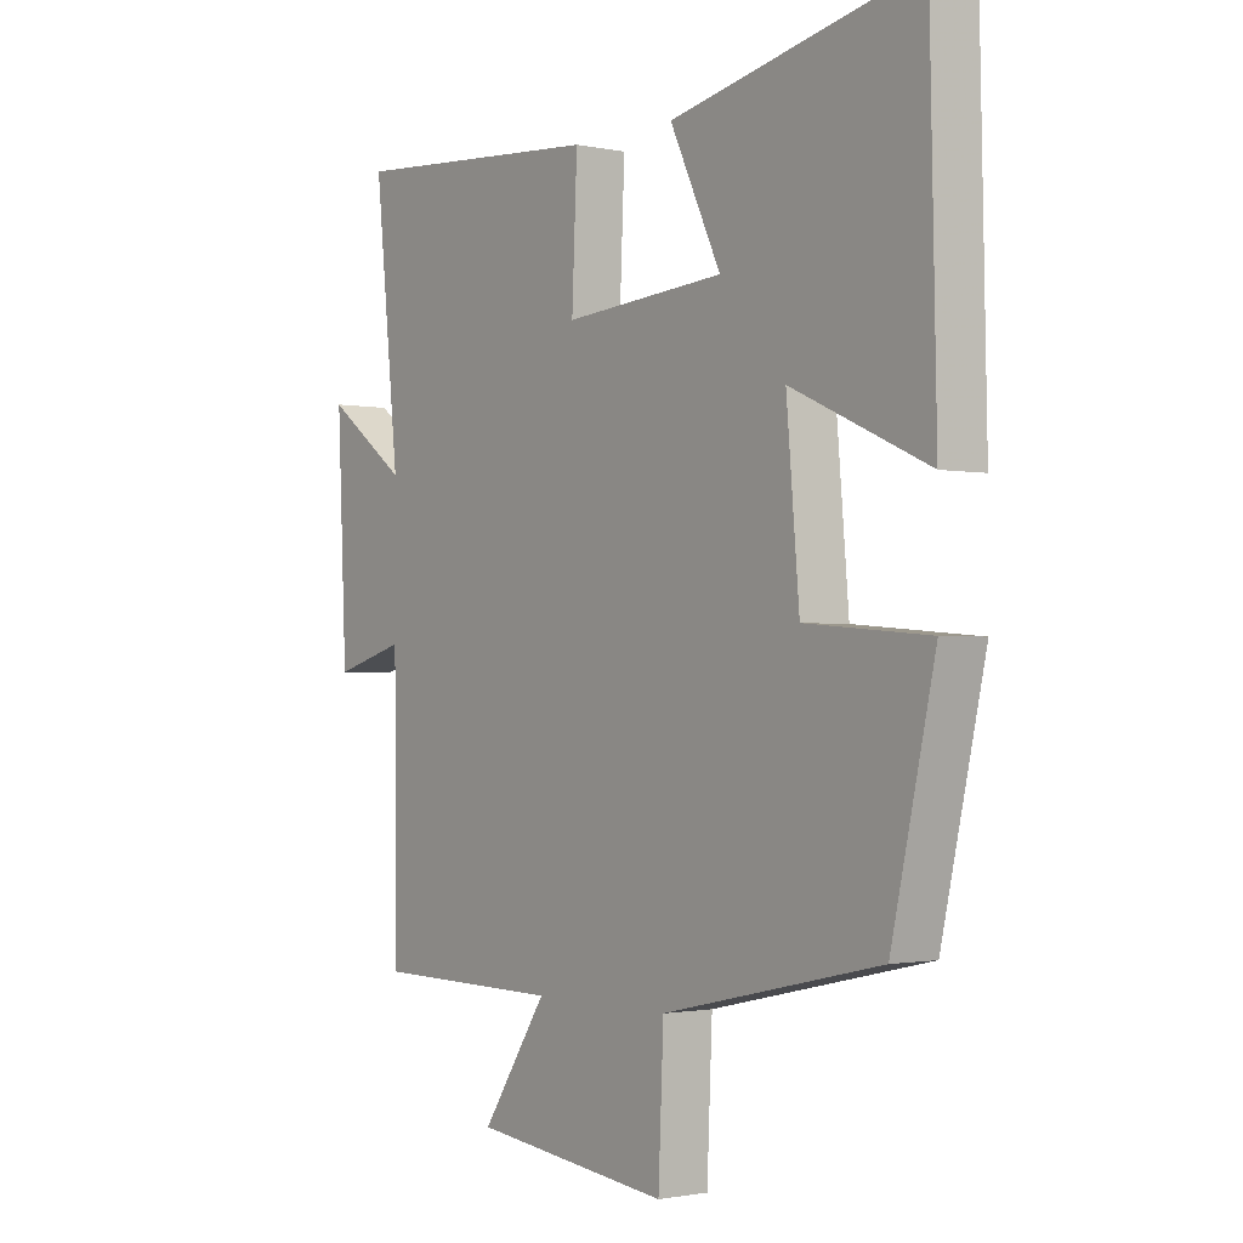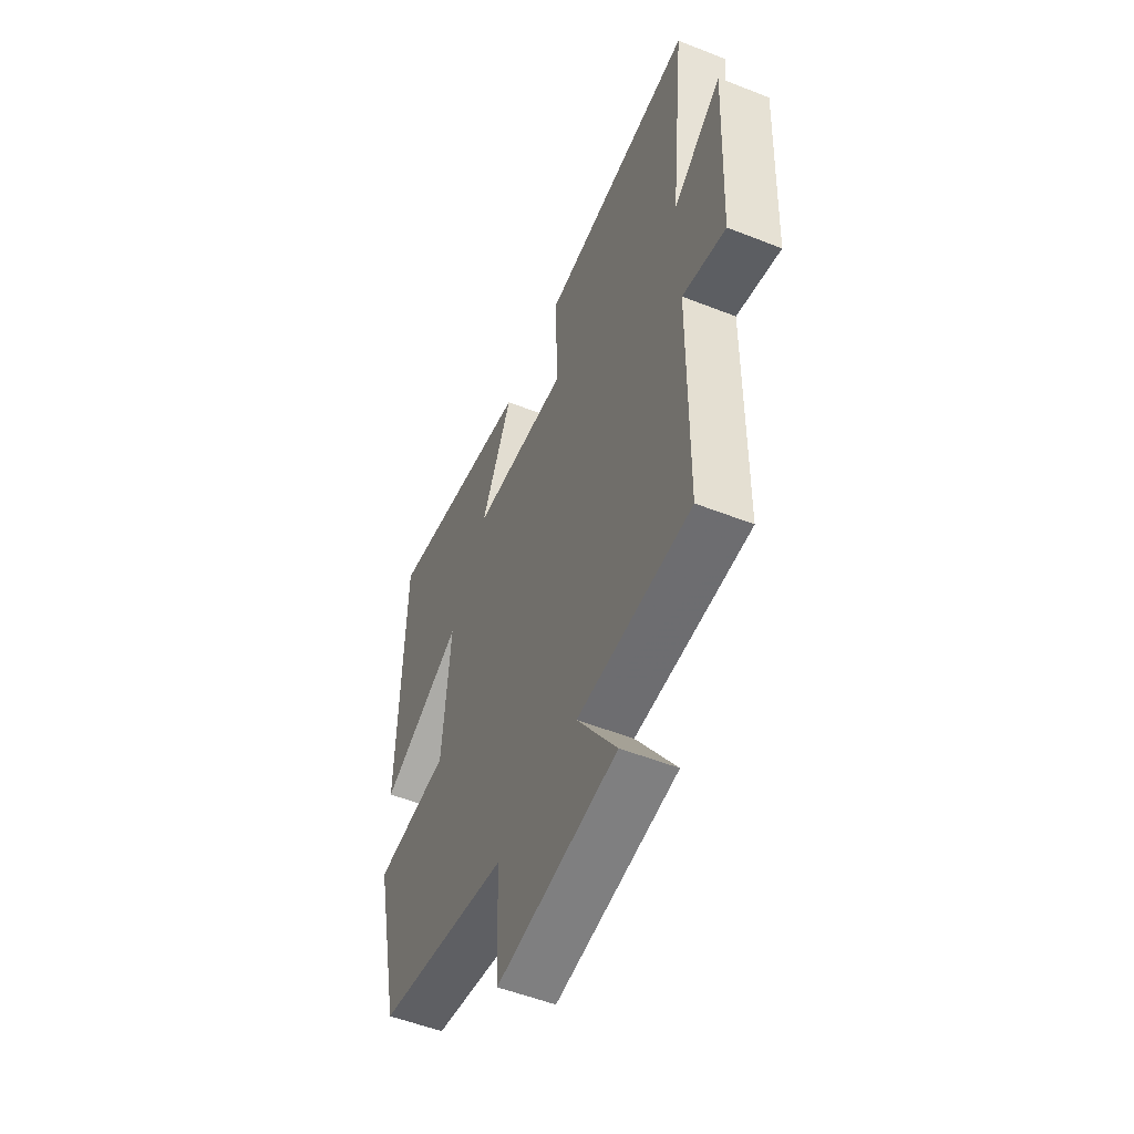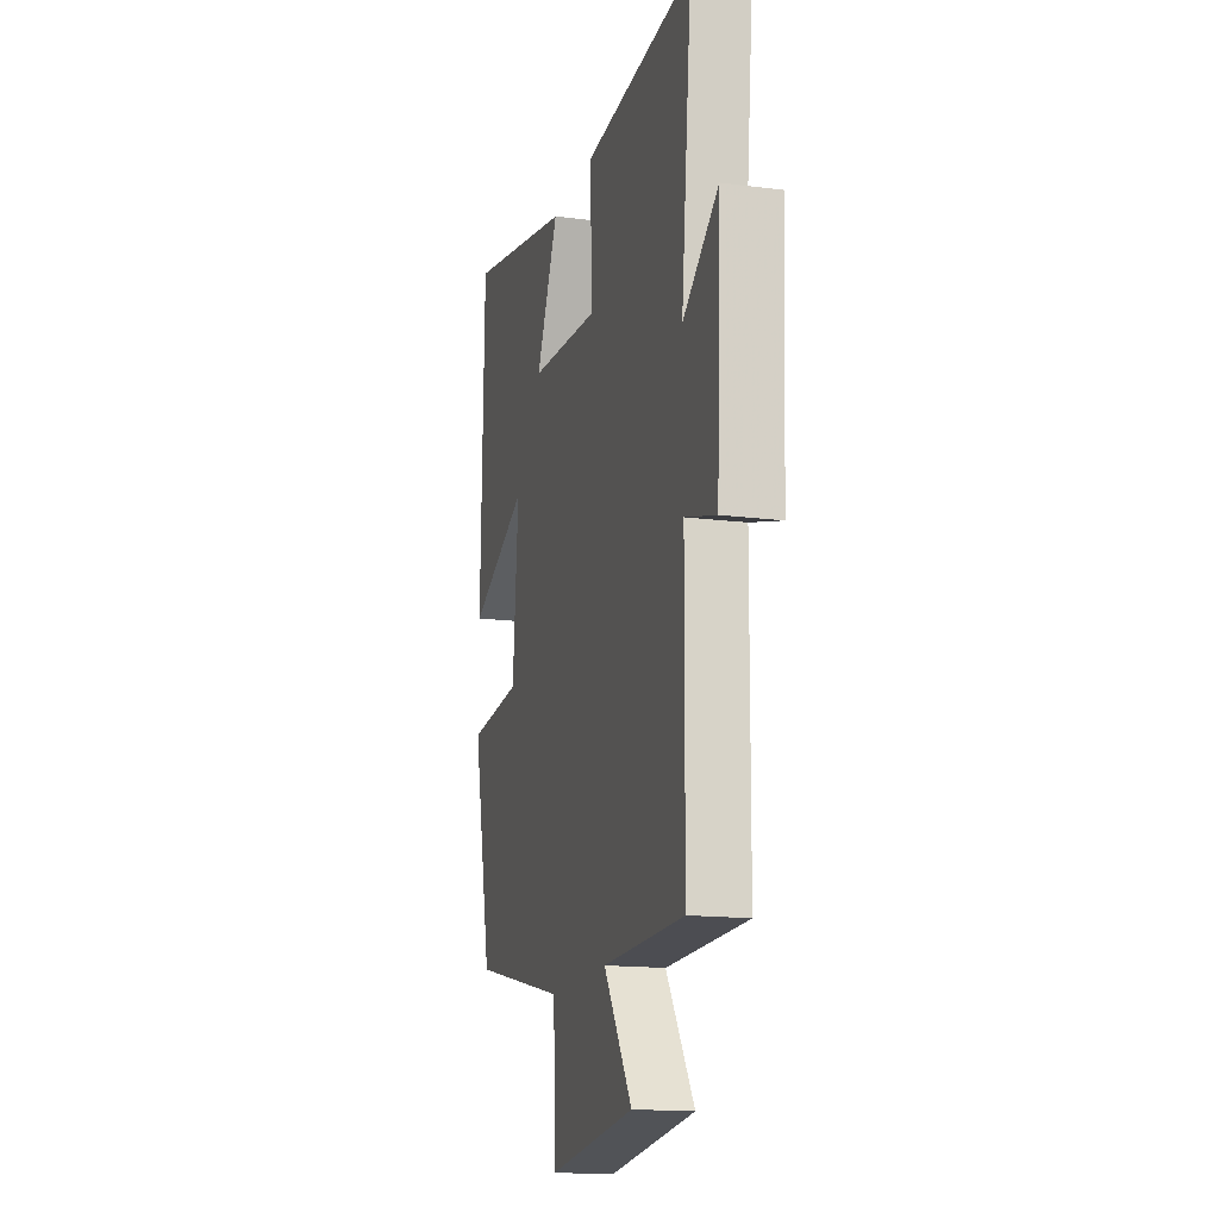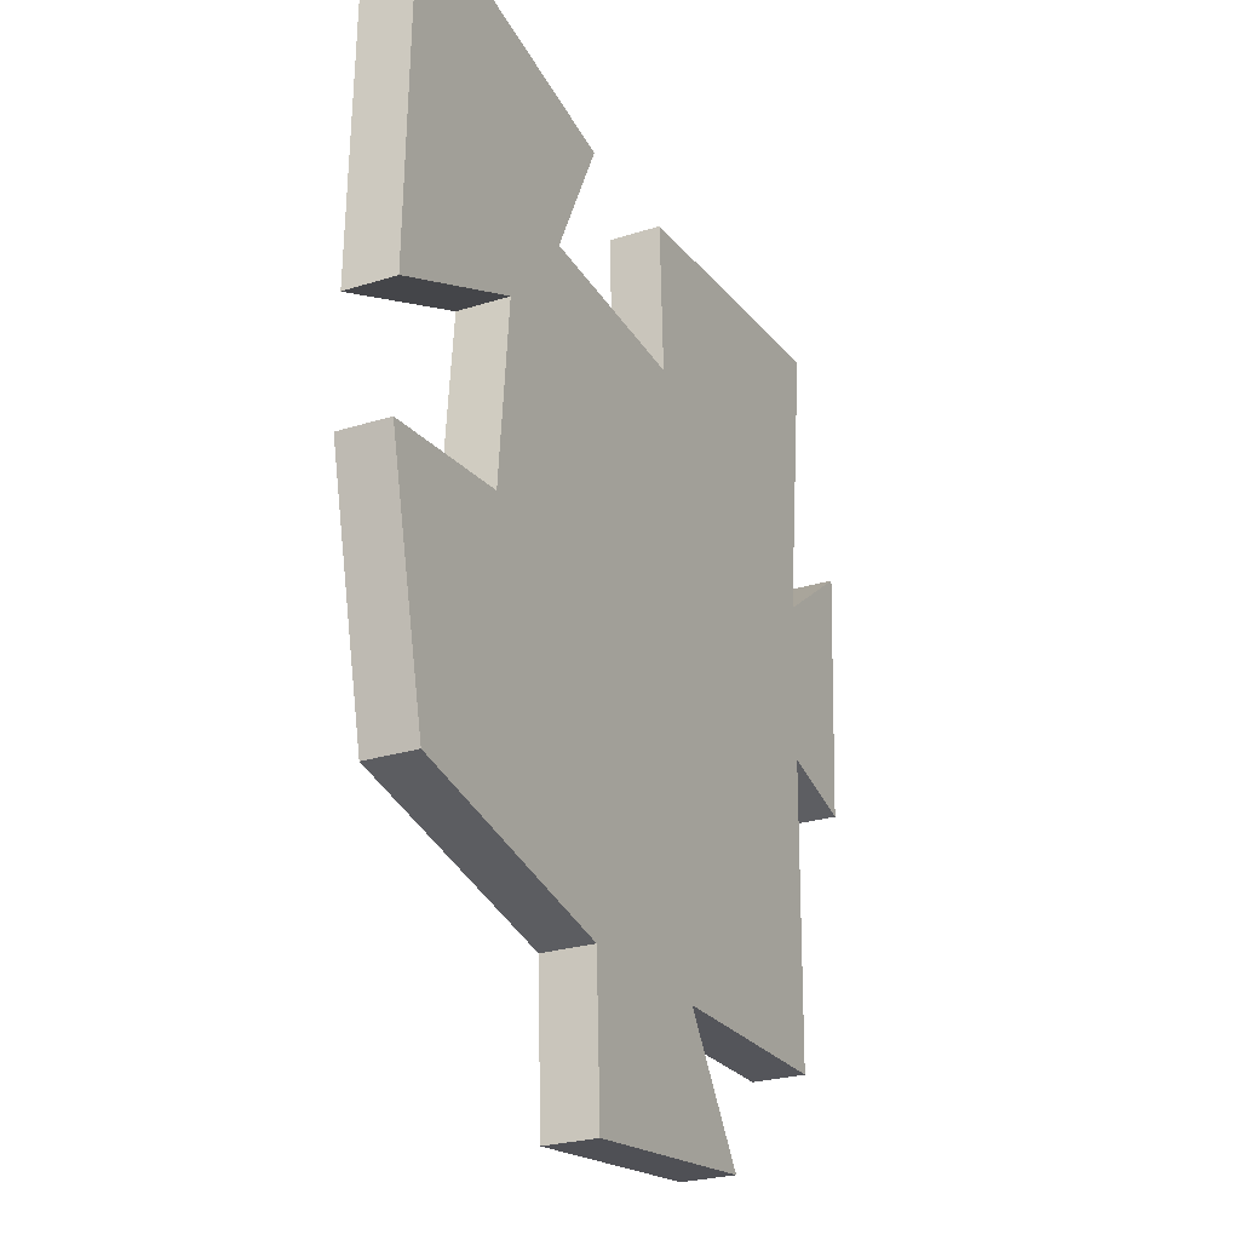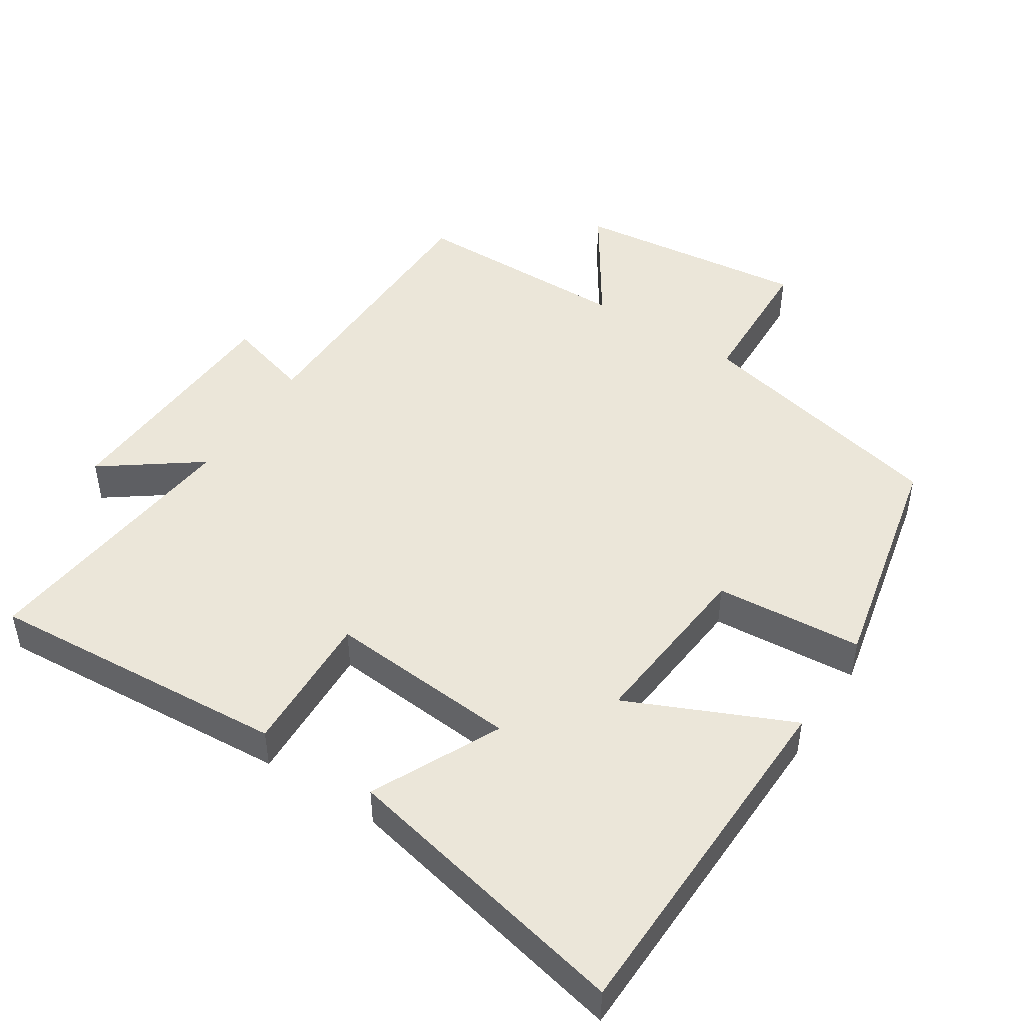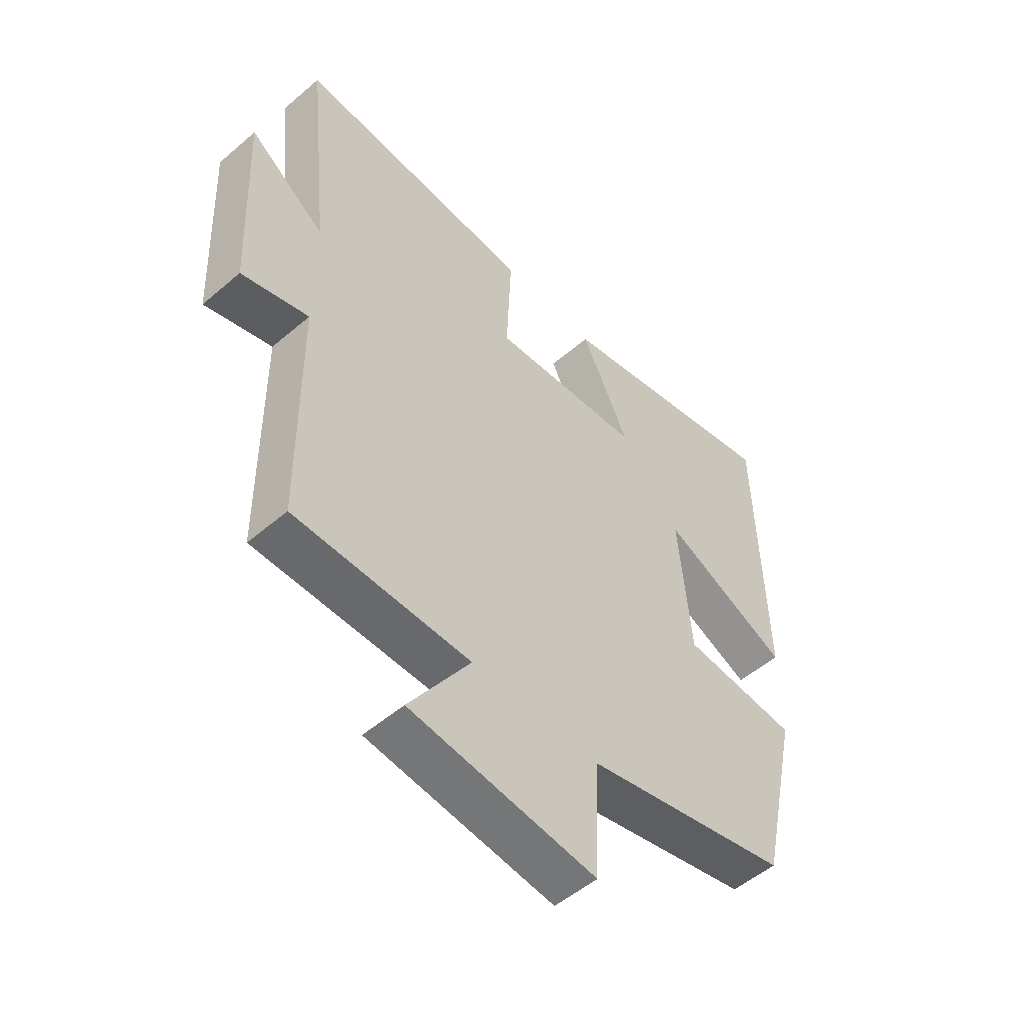
<metadata>
{"format":"obj","ext":"obj","renderer":"f3d","projection":"perspective","resolution":1024,"background":"white","views":[{"elev":-1.4,"azim":52.8,"up":"+Z"},{"elev":-53.4,"azim":-112.8,"up":"+Z"},{"elev":-15.8,"azim":-104.9,"up":"+Z"},{"elev":-25.7,"azim":116.9,"up":"+Z"},{"elev":47.3,"azim":33.1,"up":"+Y"},{"elev":-52.4,"azim":-47.3,"up":"+Z"}]}
</metadata>
<code>
v 0.489 0.07 0.59
v 0.5 0.07 0.081
v 0.267 0.07 0.186
v 0.289 0.07 -0.068
v 0.5 0.07 -0.085
v 0.426 0.07 -0.417
v 0.055 0.07 -0.5
v 0.046 0.07 -0.708
v -0.29 0.07 -0.668
v -0.179 0.07 -0.5
v -0.496 0.07 -0.496
v -0.5 0.07 -0.08
v -0.621 0.07 -0.115
v -0.637 0.07 0.237
v -0.5 0.07 0.136
v -0.541 0.07 0.531
v -0.109 0.07 0.5
v -0.118 0.07 0.295
v 0.156 0.07 0.317
v 0.069 0.07 0.5
v 0.489 0 0.59
v 0.5 0 0.081
v 0.267 0 0.186
v 0.289 0 -0.068
v 0.5 0 -0.085
v 0.426 0 -0.417
v 0.055 0 -0.5
v 0.046 0 -0.708
v -0.29 0 -0.668
v -0.179 0 -0.5
v -0.496 0 -0.496
v -0.5 0 -0.08
v -0.621 0 -0.115
v -0.637 0 0.237
v -0.5 0 0.136
v -0.541 0 0.531
v -0.109 0 0.5
v -0.118 0 0.295
v 0.156 0 0.317
v 0.069 0 0.5
f 19 20 1 2
f 15 16 17 18
f 15 18 19
f 12 13 14 15
f 10 11 12 15
f 10 15 19
f 7 8 9 10
f 4 5 6 7
f 3 4 7 10
f 19 2 3
f 3 10 19
f 22 21 40 39
f 38 37 36 35
f 39 38 35
f 35 34 33 32
f 35 32 31 30
f 39 35 30
f 30 29 28 27
f 27 26 25 24
f 30 27 24 23
f 23 22 39
f 39 30 23
f 1 21 22 2
f 2 22 23 3
f 3 23 24 4
f 4 24 25 5
f 5 25 26 6
f 6 26 27 7
f 7 27 28 8
f 8 28 29 9
f 9 29 30 10
f 10 30 31 11
f 11 31 32 12
f 12 32 33 13
f 13 33 34 14
f 14 34 35 15
f 15 35 36 16
f 16 36 37 17
f 17 37 38 18
f 18 38 39 19
f 19 39 40 20
f 20 40 21 1

</code>
